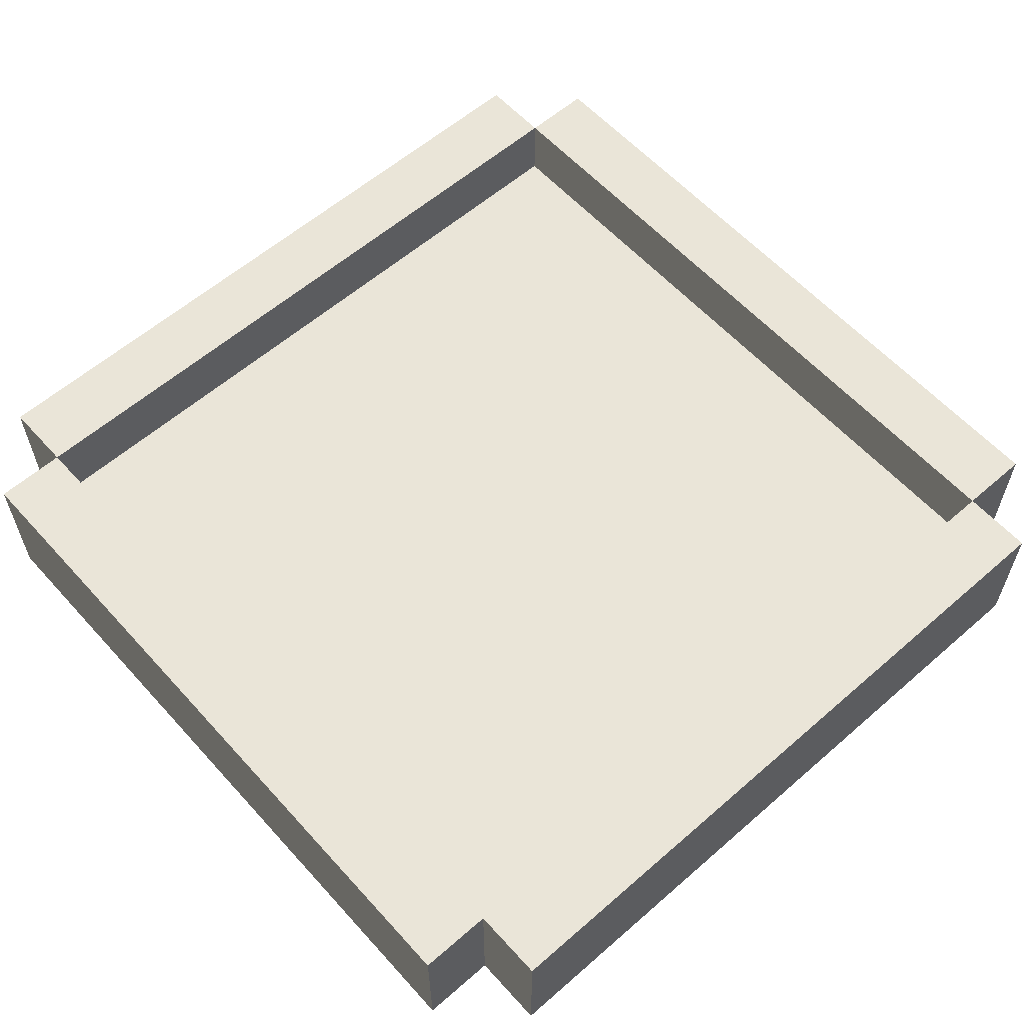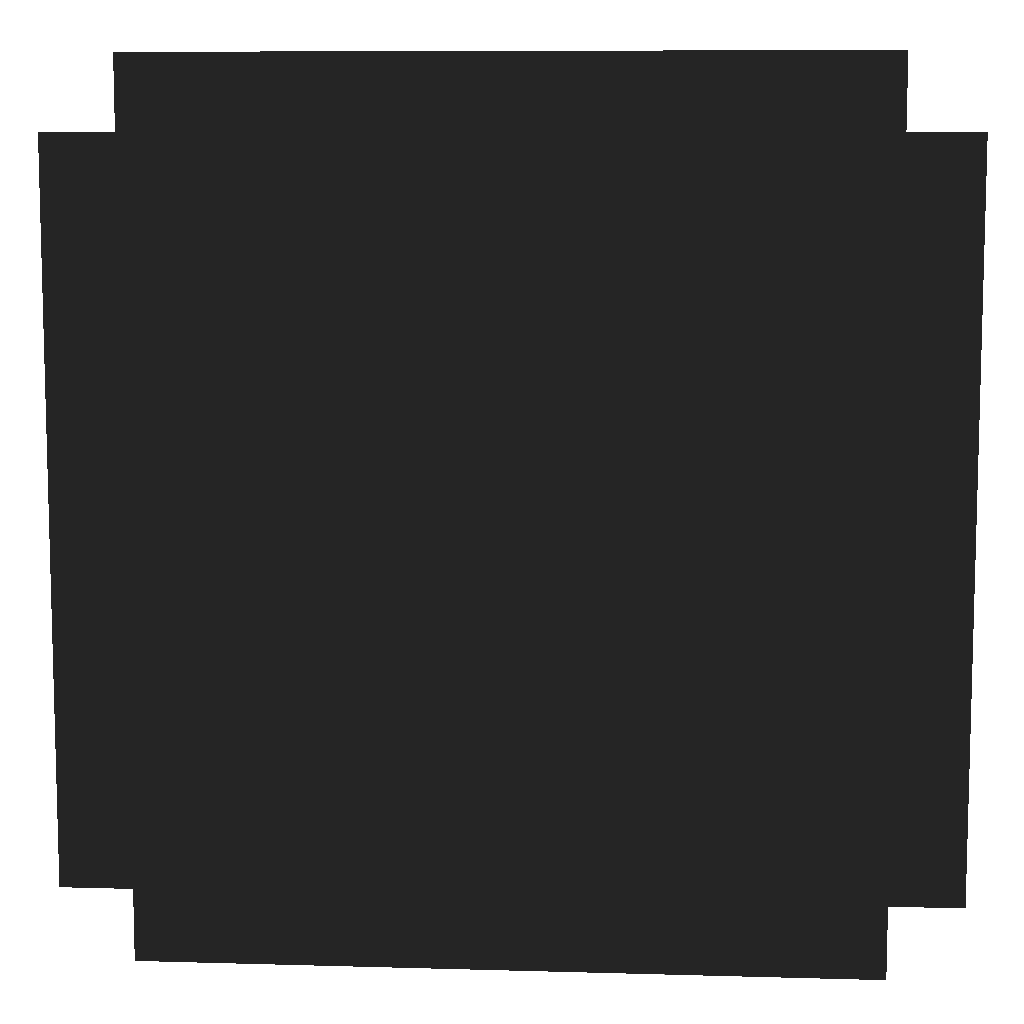
<metadata>
{"format":"obj","ext":"obj","renderer":"f3d","projection":"perspective","resolution":1024,"background":"white","views":[{"elev":59.4,"azim":138.2,"up":"+Y"},{"elev":8.7,"azim":4.4,"up":"+Z"}]}
</metadata>
<code>
o node_0_0_0.004
v 0.25 -0.375 -0.375
v 0.25 -0.375 -0.3125
v 0.3125 -0.375 -0.3125
v 0.3125 -0.375 -0.375
v 0.1875 -0.375 -0.375
v 0.1875 -0.375 -0.3125
v 0.125 -0.375 -0.375
v 0.125 -0.375 -0.3125
v 0.0625 -0.375 -0.375
v 0.0625 -0.375 -0.3125
v 0 -0.375 -0.375
v 0 -0.375 -0.3125
v -0.0625 -0.375 -0.375
v -0.0625 -0.375 -0.3125
v -0.125 -0.375 -0.375
v -0.125 -0.375 -0.3125
v -0.1875 -0.375 -0.375
v -0.1875 -0.375 -0.3125
v -0.25 -0.375 -0.375
v -0.25 -0.375 -0.3125
v -0.3125 -0.375 -0.375
v -0.3125 -0.375 -0.3125
v 0.25 -0.4375 -0.3125
v 0.25 -0.4375 -0.25
v 0.3125 -0.4375 -0.25
v 0.3125 -0.4375 -0.3125
v 0.1875 -0.4375 -0.3125
v 0.1875 -0.4375 -0.25
v 0.125 -0.4375 -0.3125
v 0.125 -0.4375 -0.25
v 0.0625 -0.4375 -0.3125
v 0.0625 -0.4375 -0.25
v 0 -0.4375 -0.3125
v 0 -0.4375 -0.25
v -0.0625 -0.4375 -0.3125
v -0.0625 -0.4375 -0.25
v -0.125 -0.4375 -0.3125
v -0.125 -0.4375 -0.25
v -0.1875 -0.4375 -0.3125
v -0.1875 -0.4375 -0.25
v -0.25 -0.4375 -0.3125
v -0.25 -0.4375 -0.25
v -0.3125 -0.4375 -0.3125
v -0.3125 -0.4375 -0.25
v 0.3125 -0.375 -0.25
v 0.375 -0.375 -0.25
v 0.375 -0.375 -0.3125
v -0.375 -0.375 -0.3125
v -0.375 -0.375 -0.25
v -0.3125 -0.375 -0.25
v 0.25 -0.4375 -0.1875
v 0.3125 -0.4375 -0.1875
v 0.1875 -0.4375 -0.1875
v 0.125 -0.4375 -0.1875
v 0.0625 -0.4375 -0.1875
v 0 -0.4375 -0.1875
v -0.0625 -0.4375 -0.1875
v -0.125 -0.4375 -0.1875
v -0.1875 -0.4375 -0.1875
v -0.25 -0.4375 -0.1875
v -0.3125 -0.4375 -0.1875
v 0.3125 -0.375 -0.1875
v 0.375 -0.375 -0.1875
v -0.375 -0.375 -0.1875
v -0.3125 -0.375 -0.1875
v 0.25 -0.4375 -0.125
v 0.3125 -0.4375 -0.125
v 0.1875 -0.4375 -0.125
v 0.125 -0.4375 -0.125
v 0.0625 -0.4375 -0.125
v 0 -0.4375 -0.125
v -0.0625 -0.4375 -0.125
v -0.125 -0.4375 -0.125
v -0.1875 -0.4375 -0.125
v -0.25 -0.4375 -0.125
v -0.3125 -0.4375 -0.125
v 0.3125 -0.375 -0.125
v 0.375 -0.375 -0.125
v -0.375 -0.375 -0.125
v -0.3125 -0.375 -0.125
v 0.25 -0.4375 -0.0625
v 0.3125 -0.4375 -0.0625
v 0.1875 -0.4375 -0.0625
v 0.125 -0.4375 -0.0625
v 0.0625 -0.4375 -0.0625
v 0 -0.4375 -0.0625
v -0.0625 -0.4375 -0.0625
v -0.125 -0.4375 -0.0625
v -0.1875 -0.4375 -0.0625
v -0.25 -0.4375 -0.0625
v -0.3125 -0.4375 -0.0625
v 0.3125 -0.375 -0.0625
v 0.375 -0.375 -0.0625
v -0.375 -0.375 -0.0625
v -0.3125 -0.375 -0.0625
v 0.25 -0.4375 -0
v 0.3125 -0.4375 -0
v 0.1875 -0.4375 -0
v 0.125 -0.4375 -0
v 0.0625 -0.4375 -0
v 0 -0.4375 -0
v -0.0625 -0.4375 -0
v -0.125 -0.4375 -0
v -0.1875 -0.4375 -0
v -0.25 -0.4375 -0
v -0.3125 -0.4375 -0
v 0.3125 -0.375 -0
v 0.375 -0.375 -0
v -0.375 -0.375 -0
v -0.3125 -0.375 -0
v 0.25 -0.4375 0.0625
v 0.3125 -0.4375 0.0625
v 0.1875 -0.4375 0.0625
v 0.125 -0.4375 0.0625
v 0.0625 -0.4375 0.0625
v 0 -0.4375 0.0625
v -0.0625 -0.4375 0.0625
v -0.125 -0.4375 0.0625
v -0.1875 -0.4375 0.0625
v -0.25 -0.4375 0.0625
v -0.3125 -0.4375 0.0625
v 0.3125 -0.375 0.0625
v 0.375 -0.375 0.0625
v -0.375 -0.375 0.0625
v -0.3125 -0.375 0.0625
v 0.25 -0.4375 0.125
v 0.3125 -0.4375 0.125
v 0.1875 -0.4375 0.125
v 0.125 -0.4375 0.125
v 0.0625 -0.4375 0.125
v 0 -0.4375 0.125
v -0.0625 -0.4375 0.125
v -0.125 -0.4375 0.125
v -0.1875 -0.4375 0.125
v -0.25 -0.4375 0.125
v -0.3125 -0.4375 0.125
v 0.3125 -0.375 0.125
v 0.375 -0.375 0.125
v -0.375 -0.375 0.125
v -0.3125 -0.375 0.125
v 0.25 -0.4375 0.1875
v 0.3125 -0.4375 0.1875
v 0.1875 -0.4375 0.1875
v 0.125 -0.4375 0.1875
v 0.0625 -0.4375 0.1875
v 0 -0.4375 0.1875
v -0.0625 -0.4375 0.1875
v -0.125 -0.4375 0.1875
v -0.1875 -0.4375 0.1875
v -0.25 -0.4375 0.1875
v -0.3125 -0.4375 0.1875
v 0.3125 -0.375 0.1875
v 0.375 -0.375 0.1875
v -0.375 -0.375 0.1875
v -0.3125 -0.375 0.1875
v 0.25 -0.4375 0.25
v 0.3125 -0.4375 0.25
v 0.1875 -0.4375 0.25
v 0.125 -0.4375 0.25
v 0.0625 -0.4375 0.25
v 0 -0.4375 0.25
v -0.0625 -0.4375 0.25
v -0.125 -0.4375 0.25
v -0.1875 -0.4375 0.25
v -0.25 -0.4375 0.25
v -0.3125 -0.4375 0.25
v 0.3125 -0.375 0.25
v 0.375 -0.375 0.25
v -0.375 -0.375 0.25
v -0.3125 -0.375 0.25
v 0.25 -0.4375 0.3125
v 0.3125 -0.4375 0.3125
v 0.1875 -0.4375 0.3125
v 0.125 -0.4375 0.3125
v 0.0625 -0.4375 0.3125
v 0 -0.4375 0.3125
v -0.0625 -0.4375 0.3125
v -0.125 -0.4375 0.3125
v -0.1875 -0.4375 0.3125
v -0.25 -0.4375 0.3125
v -0.3125 -0.4375 0.3125
v 0.3125 -0.375 0.3125
v 0.375 -0.375 0.3125
v -0.375 -0.375 0.3125
v -0.3125 -0.375 0.3125
v 0.25 -0.375 0.3125
v 0.25 -0.375 0.375
v 0.3125 -0.375 0.375
v 0.1875 -0.375 0.3125
v 0.1875 -0.375 0.375
v 0.125 -0.375 0.3125
v 0.125 -0.375 0.375
v 0.0625 -0.375 0.3125
v 0.0625 -0.375 0.375
v 0 -0.375 0.3125
v 0 -0.375 0.375
v -0.0625 -0.375 0.3125
v -0.0625 -0.375 0.375
v -0.125 -0.375 0.3125
v -0.125 -0.375 0.375
v -0.1875 -0.375 0.3125
v -0.1875 -0.375 0.375
v -0.25 -0.375 0.3125
v -0.25 -0.375 0.375
v -0.3125 -0.375 0.375
v 0.25 -0.5 -0.375
v 0.25 -0.5 -0.3125
v 0.3125 -0.5 -0.3125
v 0.3125 -0.5 -0.375
v 0.1875 -0.5 -0.375
v 0.1875 -0.5 -0.3125
v 0.125 -0.5 -0.375
v 0.125 -0.5 -0.3125
v 0.0625 -0.5 -0.375
v 0.0625 -0.5 -0.3125
v 0 -0.5 -0.375
v 0 -0.5 -0.3125
v -0.0625 -0.5 -0.375
v -0.0625 -0.5 -0.3125
v -0.125 -0.5 -0.375
v -0.125 -0.5 -0.3125
v -0.1875 -0.5 -0.375
v -0.1875 -0.5 -0.3125
v -0.25 -0.5 -0.375
v -0.25 -0.5 -0.3125
v -0.3125 -0.5 -0.375
v -0.3125 -0.5 -0.3125
v 0.3125 -0.5 -0.25
v 0.375 -0.5 -0.25
v 0.375 -0.5 -0.3125
v 0.25 -0.5 -0.25
v 0.1875 -0.5 -0.25
v 0.125 -0.5 -0.25
v 0.0625 -0.5 -0.25
v 0 -0.5 -0.25
v -0.0625 -0.5 -0.25
v -0.125 -0.5 -0.25
v -0.1875 -0.5 -0.25
v -0.25 -0.5 -0.25
v -0.3125 -0.5 -0.25
v -0.375 -0.5 -0.3125
v -0.375 -0.5 -0.25
v 0.3125 -0.5 -0.1875
v 0.375 -0.5 -0.1875
v 0.25 -0.5 -0.1875
v 0.1875 -0.5 -0.1875
v 0.125 -0.5 -0.1875
v 0.0625 -0.5 -0.1875
v 0 -0.5 -0.1875
v -0.0625 -0.5 -0.1875
v -0.125 -0.5 -0.1875
v -0.1875 -0.5 -0.1875
v -0.25 -0.5 -0.1875
v -0.3125 -0.5 -0.1875
v -0.375 -0.5 -0.1875
v 0.3125 -0.5 -0.125
v 0.375 -0.5 -0.125
v 0.25 -0.5 -0.125
v 0.1875 -0.5 -0.125
v 0.125 -0.5 -0.125
v 0.0625 -0.5 -0.125
v 0 -0.5 -0.125
v -0.0625 -0.5 -0.125
v -0.125 -0.5 -0.125
v -0.1875 -0.5 -0.125
v -0.25 -0.5 -0.125
v -0.3125 -0.5 -0.125
v -0.375 -0.5 -0.125
v 0.3125 -0.5 -0.0625
v 0.375 -0.5 -0.0625
v 0.25 -0.5 -0.0625
v 0.1875 -0.5 -0.0625
v 0.125 -0.5 -0.0625
v 0.0625 -0.5 -0.0625
v 0 -0.5 -0.0625
v -0.0625 -0.5 -0.0625
v -0.125 -0.5 -0.0625
v -0.1875 -0.5 -0.0625
v -0.25 -0.5 -0.0625
v -0.3125 -0.5 -0.0625
v -0.375 -0.5 -0.0625
v 0.3125 -0.5 -0
v 0.375 -0.5 -0
v 0.25 -0.5 -0
v 0.1875 -0.5 -0
v 0.125 -0.5 -0
v 0.0625 -0.5 -0
v 0 -0.5 -0
v -0.0625 -0.5 -0
v -0.125 -0.5 -0
v -0.1875 -0.5 -0
v -0.25 -0.5 -0
v -0.3125 -0.5 -0
v -0.375 -0.5 -0
v 0.3125 -0.5 0.0625
v 0.375 -0.5 0.0625
v 0.25 -0.5 0.0625
v 0.1875 -0.5 0.0625
v 0.125 -0.5 0.0625
v 0.0625 -0.5 0.0625
v 0 -0.5 0.0625
v -0.0625 -0.5 0.0625
v -0.125 -0.5 0.0625
v -0.1875 -0.5 0.0625
v -0.25 -0.5 0.0625
v -0.3125 -0.5 0.0625
v -0.375 -0.5 0.0625
v 0.3125 -0.5 0.125
v 0.375 -0.5 0.125
v 0.25 -0.5 0.125
v 0.1875 -0.5 0.125
v 0.125 -0.5 0.125
v 0.0625 -0.5 0.125
v 0 -0.5 0.125
v -0.0625 -0.5 0.125
v -0.125 -0.5 0.125
v -0.1875 -0.5 0.125
v -0.25 -0.5 0.125
v -0.3125 -0.5 0.125
v -0.375 -0.5 0.125
v 0.3125 -0.5 0.1875
v 0.375 -0.5 0.1875
v 0.25 -0.5 0.1875
v 0.1875 -0.5 0.1875
v 0.125 -0.5 0.1875
v 0.0625 -0.5 0.1875
v 0 -0.5 0.1875
v -0.0625 -0.5 0.1875
v -0.125 -0.5 0.1875
v -0.1875 -0.5 0.1875
v -0.25 -0.5 0.1875
v -0.3125 -0.5 0.1875
v -0.375 -0.5 0.1875
v 0.3125 -0.5 0.25
v 0.375 -0.5 0.25
v 0.25 -0.5 0.25
v 0.1875 -0.5 0.25
v 0.125 -0.5 0.25
v 0.0625 -0.5 0.25
v 0 -0.5 0.25
v -0.0625 -0.5 0.25
v -0.125 -0.5 0.25
v -0.1875 -0.5 0.25
v -0.25 -0.5 0.25
v -0.3125 -0.5 0.25
v -0.375 -0.5 0.25
v 0.3125 -0.5 0.3125
v 0.375 -0.5 0.3125
v 0.25 -0.5 0.3125
v 0.1875 -0.5 0.3125
v 0.125 -0.5 0.3125
v 0.0625 -0.5 0.3125
v 0 -0.5 0.3125
v -0.0625 -0.5 0.3125
v -0.125 -0.5 0.3125
v -0.1875 -0.5 0.3125
v -0.25 -0.5 0.3125
v -0.3125 -0.5 0.3125
v -0.375 -0.5 0.3125
v 0.25 -0.5 0.375
v 0.3125 -0.5 0.375
v 0.1875 -0.5 0.375
v 0.125 -0.5 0.375
v 0.0625 -0.5 0.375
v 0 -0.5 0.375
v -0.0625 -0.5 0.375
v -0.125 -0.5 0.375
v -0.1875 -0.5 0.375
v -0.25 -0.5 0.375
v -0.3125 -0.5 0.375
v 0.3125 -0.4375 -0.375
v 0.375 -0.4375 -0.25
v 0.375 -0.4375 -0.3125
v 0.375 -0.4375 -0.1875
v 0.375 -0.4375 -0.125
v 0.375 -0.4375 -0.0625
v 0.375 -0.4375 -0
v 0.375 -0.4375 0.0625
v 0.375 -0.4375 0.125
v 0.375 -0.4375 0.1875
v 0.375 -0.4375 0.25
v 0.375 -0.4375 0.3125
v 0.3125 -0.4375 0.375
v -0.3125 -0.4375 -0.375
v -0.375 -0.4375 -0.25
v -0.375 -0.4375 -0.3125
v -0.375 -0.4375 -0.1875
v -0.375 -0.4375 -0.125
v -0.375 -0.4375 -0.0625
v -0.375 -0.4375 -0
v -0.375 -0.4375 0.0625
v -0.375 -0.4375 0.125
v -0.375 -0.4375 0.1875
v -0.375 -0.4375 0.25
v -0.375 -0.4375 0.3125
v -0.3125 -0.4375 0.375
v 0.25 -0.4375 0.375
v 0.1875 -0.4375 0.375
v 0.125 -0.4375 0.375
v 0.0625 -0.4375 0.375
v 0 -0.4375 0.375
v -0.0625 -0.4375 0.375
v -0.125 -0.4375 0.375
v -0.1875 -0.4375 0.375
v -0.25 -0.4375 0.375
v 0.25 -0.4375 -0.375
v 0.1875 -0.4375 -0.375
v 0.125 -0.4375 -0.375
v 0.0625 -0.4375 -0.375
v 0 -0.4375 -0.375
v -0.0625 -0.4375 -0.375
v -0.125 -0.4375 -0.375
v -0.1875 -0.4375 -0.375
v -0.25 -0.4375 -0.375
g node_0_0_0.004_node_0_0_0.004_tray_top
f 1 2 3 4
f 5 6 2 1
f 7 8 6 5
f 9 10 8 7
f 11 12 10 9
f 13 14 12 11
f 15 16 14 13
f 17 18 16 15
f 19 20 18 17
f 21 22 20 19
f 23 24 25 26
f 27 28 24 23
f 29 30 28 27
f 31 32 30 29
f 33 34 32 31
f 35 36 34 33
f 37 38 36 35
f 39 40 38 37
f 41 42 40 39
f 43 44 42 41
f 3 45 46 47
f 48 49 50 22
f 24 51 52 25
f 28 53 51 24
f 30 54 53 28
f 32 55 54 30
f 34 56 55 32
f 36 57 56 34
f 38 58 57 36
f 40 59 58 38
f 42 60 59 40
f 44 61 60 42
f 45 62 63 46
f 49 64 65 50
f 51 66 67 52
f 53 68 66 51
f 54 69 68 53
f 55 70 69 54
f 56 71 70 55
f 57 72 71 56
f 58 73 72 57
f 59 74 73 58
f 60 75 74 59
f 61 76 75 60
f 62 77 78 63
f 64 79 80 65
f 66 81 82 67
f 68 83 81 66
f 69 84 83 68
f 70 85 84 69
f 71 86 85 70
f 72 87 86 71
f 73 88 87 72
f 74 89 88 73
f 75 90 89 74
f 76 91 90 75
f 77 92 93 78
f 79 94 95 80
f 81 96 97 82
f 83 98 96 81
f 84 99 98 83
f 85 100 99 84
f 86 101 100 85
f 87 102 101 86
f 88 103 102 87
f 89 104 103 88
f 90 105 104 89
f 91 106 105 90
f 92 107 108 93
f 94 109 110 95
f 96 111 112 97
f 98 113 111 96
f 99 114 113 98
f 100 115 114 99
f 101 116 115 100
f 102 117 116 101
f 103 118 117 102
f 104 119 118 103
f 105 120 119 104
f 106 121 120 105
f 107 122 123 108
f 109 124 125 110
f 111 126 127 112
f 113 128 126 111
f 114 129 128 113
f 115 130 129 114
f 116 131 130 115
f 117 132 131 116
f 118 133 132 117
f 119 134 133 118
f 120 135 134 119
f 121 136 135 120
f 122 137 138 123
f 124 139 140 125
f 126 141 142 127
f 128 143 141 126
f 129 144 143 128
f 130 145 144 129
f 131 146 145 130
f 132 147 146 131
f 133 148 147 132
f 134 149 148 133
f 135 150 149 134
f 136 151 150 135
f 137 152 153 138
f 139 154 155 140
f 141 156 157 142
f 143 158 156 141
f 144 159 158 143
f 145 160 159 144
f 146 161 160 145
f 147 162 161 146
f 148 163 162 147
f 149 164 163 148
f 150 165 164 149
f 151 166 165 150
f 152 167 168 153
f 154 169 170 155
f 156 171 172 157
f 158 173 171 156
f 159 174 173 158
f 160 175 174 159
f 161 176 175 160
f 162 177 176 161
f 163 178 177 162
f 164 179 178 163
f 165 180 179 164
f 166 181 180 165
f 167 182 183 168
f 169 184 185 170
f 186 187 188 182
f 189 190 187 186
f 191 192 190 189
f 193 194 192 191
f 195 196 194 193
f 197 198 196 195
f 199 200 198 197
f 201 202 200 199
f 203 204 202 201
f 185 205 204 203
f 43 44 50 22
f 44 61 65 50
f 61 76 80 65
f 76 91 95 80
f 91 106 110 95
f 106 121 125 110
f 121 136 140 125
f 136 151 155 140
f 151 166 170 155
f 166 181 185 170
f 26 25 45 3
f 25 52 62 45
f 52 67 77 62
f 67 82 92 77
f 82 97 107 92
f 97 112 122 107
f 112 127 137 122
f 127 142 152 137
f 142 157 167 152
f 157 172 182 167
f 23 2 3 26
f 27 6 2 23
f 29 8 6 27
f 31 10 8 29
f 33 12 10 31
f 35 14 12 33
f 37 16 14 35
f 39 18 16 37
f 41 20 18 39
f 43 22 20 41
f 171 186 182 172
f 173 189 186 171
f 174 191 189 173
f 175 193 191 174
f 176 195 193 175
f 177 197 195 176
f 178 199 197 177
f 179 201 199 178
f 180 203 201 179
f 181 185 203 180
g node_0_0_0.004_node_0_0_0.004_tray_bottom
f 206 207 208 209
f 210 211 207 206
f 212 213 211 210
f 214 215 213 212
f 216 217 215 214
f 218 219 217 216
f 220 221 219 218
f 222 223 221 220
f 224 225 223 222
f 226 227 225 224
f 208 228 229 230
f 207 231 228 208
f 211 232 231 207
f 213 233 232 211
f 215 234 233 213
f 217 235 234 215
f 219 236 235 217
f 221 237 236 219
f 223 238 237 221
f 225 239 238 223
f 227 240 239 225
f 241 242 240 227
f 228 243 244 229
f 231 245 243 228
f 232 246 245 231
f 233 247 246 232
f 234 248 247 233
f 235 249 248 234
f 236 250 249 235
f 237 251 250 236
f 238 252 251 237
f 239 253 252 238
f 240 254 253 239
f 242 255 254 240
f 243 256 257 244
f 245 258 256 243
f 246 259 258 245
f 247 260 259 246
f 248 261 260 247
f 249 262 261 248
f 250 263 262 249
f 251 264 263 250
f 252 265 264 251
f 253 266 265 252
f 254 267 266 253
f 255 268 267 254
f 256 269 270 257
f 258 271 269 256
f 259 272 271 258
f 260 273 272 259
f 261 274 273 260
f 262 275 274 261
f 263 276 275 262
f 264 277 276 263
f 265 278 277 264
f 266 279 278 265
f 267 280 279 266
f 268 281 280 267
f 269 282 283 270
f 271 284 282 269
f 272 285 284 271
f 273 286 285 272
f 274 287 286 273
f 275 288 287 274
f 276 289 288 275
f 277 290 289 276
f 278 291 290 277
f 279 292 291 278
f 280 293 292 279
f 281 294 293 280
f 282 295 296 283
f 284 297 295 282
f 285 298 297 284
f 286 299 298 285
f 287 300 299 286
f 288 301 300 287
f 289 302 301 288
f 290 303 302 289
f 291 304 303 290
f 292 305 304 291
f 293 306 305 292
f 294 307 306 293
f 295 308 309 296
f 297 310 308 295
f 298 311 310 297
f 299 312 311 298
f 300 313 312 299
f 301 314 313 300
f 302 315 314 301
f 303 316 315 302
f 304 317 316 303
f 305 318 317 304
f 306 319 318 305
f 307 320 319 306
f 308 321 322 309
f 310 323 321 308
f 311 324 323 310
f 312 325 324 311
f 313 326 325 312
f 314 327 326 313
f 315 328 327 314
f 316 329 328 315
f 317 330 329 316
f 318 331 330 317
f 319 332 331 318
f 320 333 332 319
f 321 334 335 322
f 323 336 334 321
f 324 337 336 323
f 325 338 337 324
f 326 339 338 325
f 327 340 339 326
f 328 341 340 327
f 329 342 341 328
f 330 343 342 329
f 331 344 343 330
f 332 345 344 331
f 333 346 345 332
f 334 347 348 335
f 336 349 347 334
f 337 350 349 336
f 338 351 350 337
f 339 352 351 338
f 340 353 352 339
f 341 354 353 340
f 342 355 354 341
f 343 356 355 342
f 344 357 356 343
f 345 358 357 344
f 346 359 358 345
f 349 360 361 347
f 350 362 360 349
f 351 363 362 350
f 352 364 363 351
f 353 365 364 352
f 354 366 365 353
f 355 367 366 354
f 356 368 367 355
f 357 369 368 356
f 358 370 369 357
f 209 208 26 371
f 371 26 3 4
f 230 229 372 373
f 373 372 46 47
f 229 244 374 372
f 372 374 63 46
f 244 257 375 374
f 374 375 78 63
f 257 270 376 375
f 375 376 93 78
f 270 283 377 376
f 376 377 108 93
f 283 296 378 377
f 377 378 123 108
f 296 309 379 378
f 378 379 138 123
f 309 322 380 379
f 379 380 153 138
f 322 335 381 380
f 380 381 168 153
f 335 348 382 381
f 381 382 183 168
f 347 361 383 172
f 172 383 188 182
f 226 227 43 384
f 384 43 22 21
f 241 242 385 386
f 386 385 49 48
f 242 255 387 385
f 385 387 64 49
f 255 268 388 387
f 387 388 79 64
f 268 281 389 388
f 388 389 94 79
f 281 294 390 389
f 389 390 109 94
f 294 307 391 390
f 390 391 124 109
f 307 320 392 391
f 391 392 139 124
f 320 333 393 392
f 392 393 154 139
f 333 346 394 393
f 393 394 169 154
f 346 359 395 394
f 394 395 184 169
f 358 370 396 181
f 181 396 205 185
f 347 172 382 348
f 359 395 181 358
f 172 182 183 382
f 395 184 185 181
f 360 397 383 361
f 362 398 397 360
f 363 399 398 362
f 364 400 399 363
f 365 401 400 364
f 366 402 401 365
f 367 403 402 366
f 368 404 403 367
f 369 405 404 368
f 370 396 405 369
f 397 187 188 383
f 398 190 187 397
f 399 192 190 398
f 400 194 192 399
f 401 196 194 400
f 402 198 196 401
f 403 200 198 402
f 404 202 200 403
f 405 204 202 404
f 396 205 204 405
f 206 406 371 209
f 210 407 406 206
f 212 408 407 210
f 214 409 408 212
f 216 410 409 214
f 218 411 410 216
f 220 412 411 218
f 222 413 412 220
f 224 414 413 222
f 226 384 414 224
f 406 1 4 371
f 407 5 1 406
f 408 7 5 407
f 409 9 7 408
f 410 11 9 409
f 411 13 11 410
f 412 15 13 411
f 413 17 15 412
f 414 19 17 413
f 384 21 19 414
f 208 26 373 230
f 241 386 43 227
f 26 3 47 373
f 386 48 22 43

</code>
